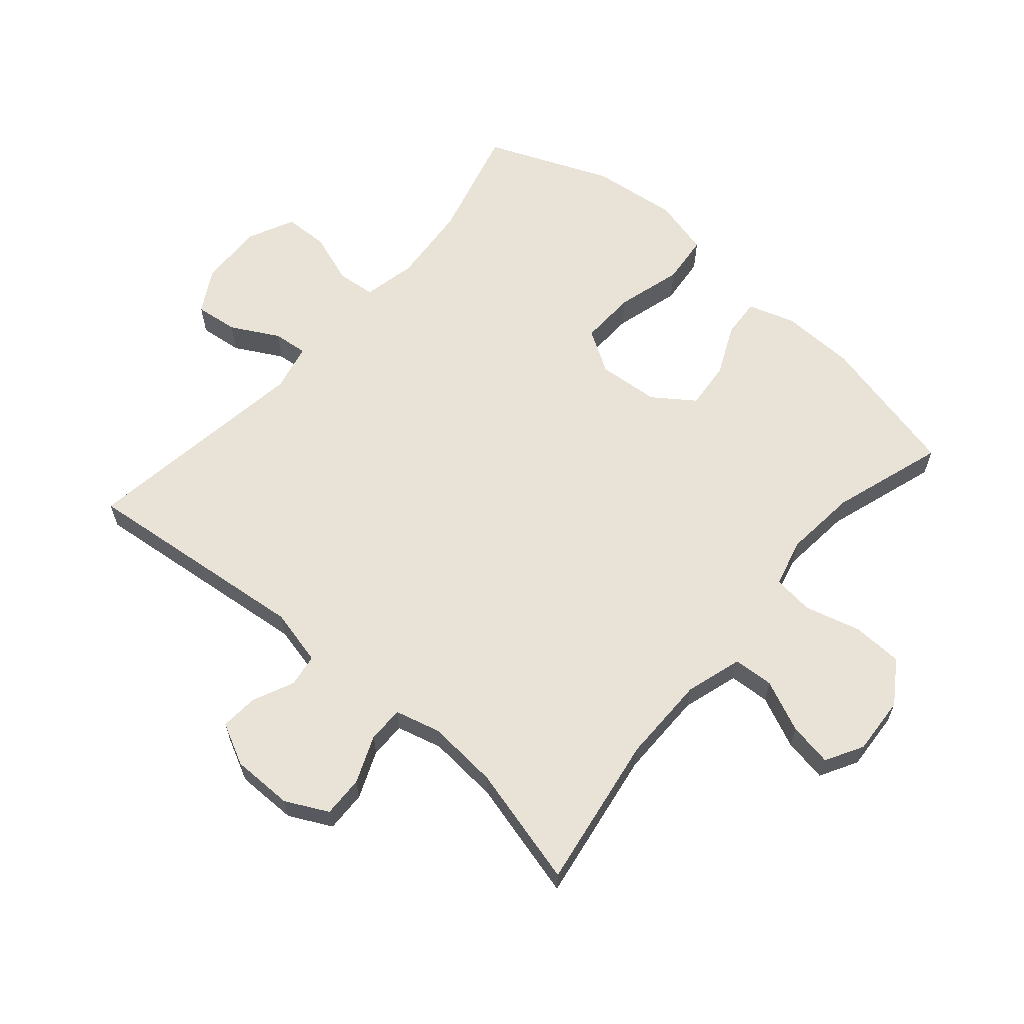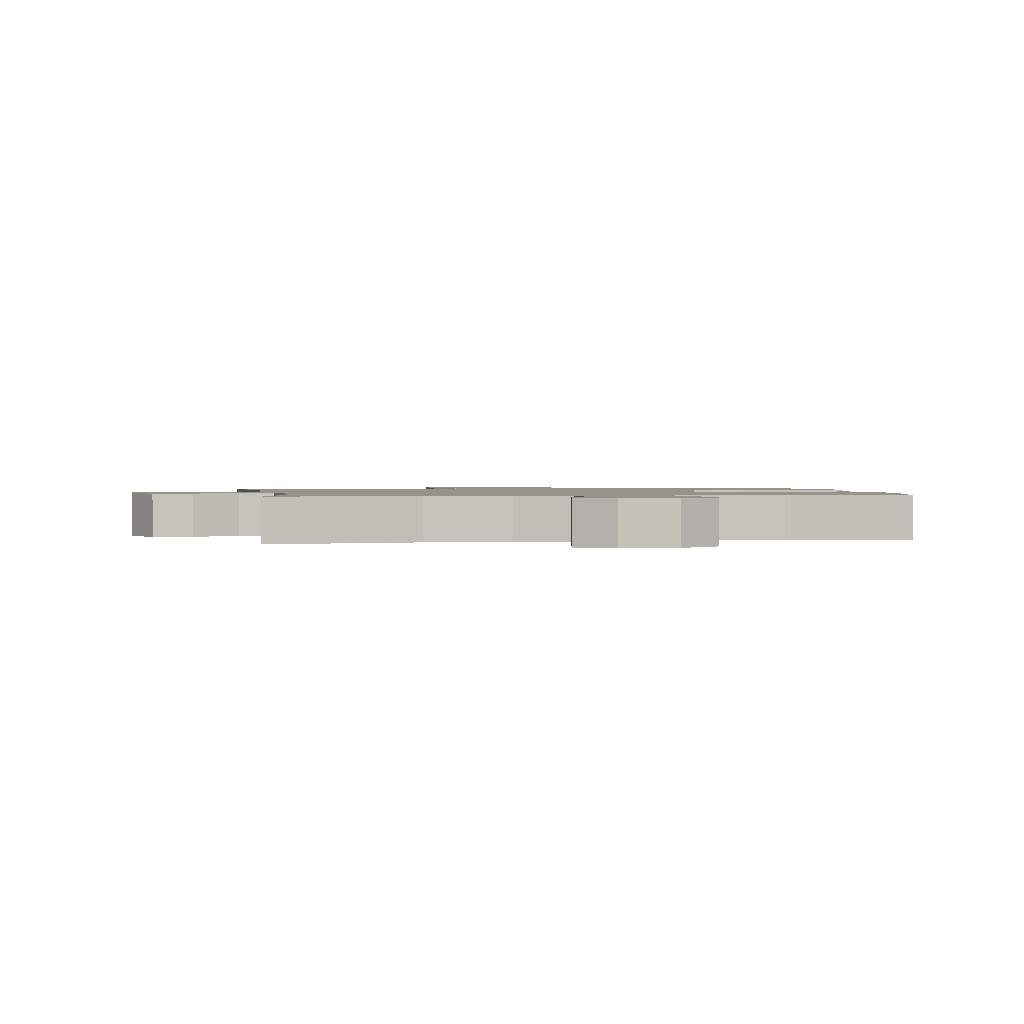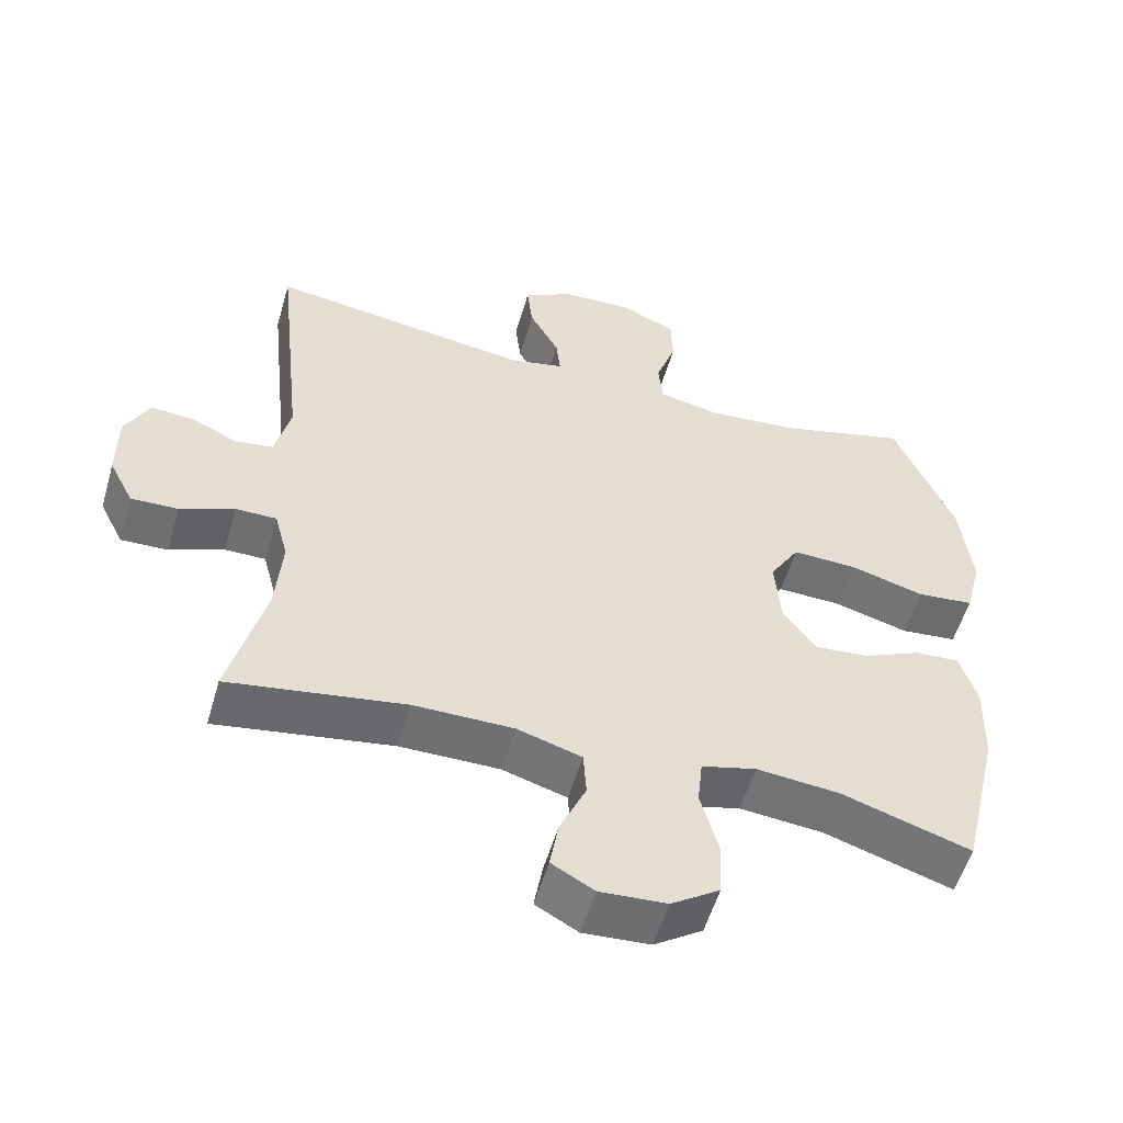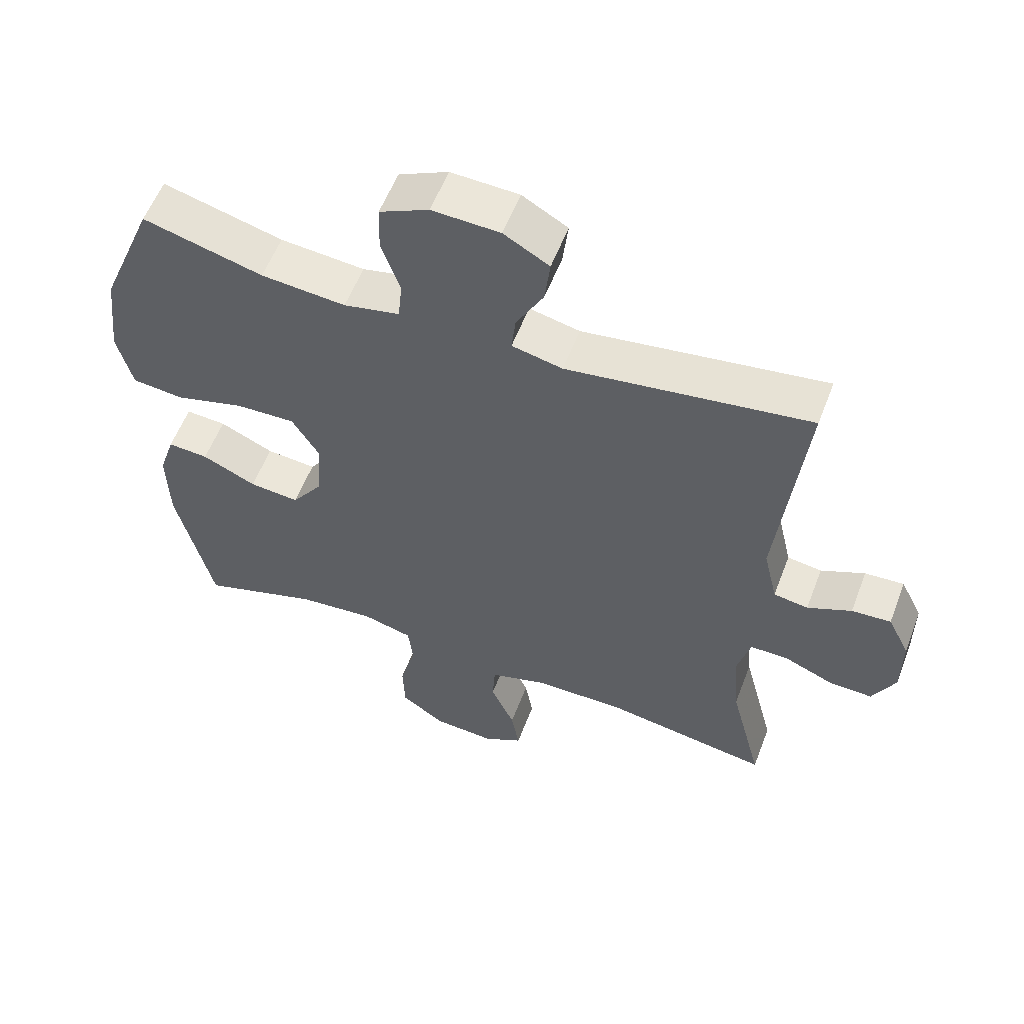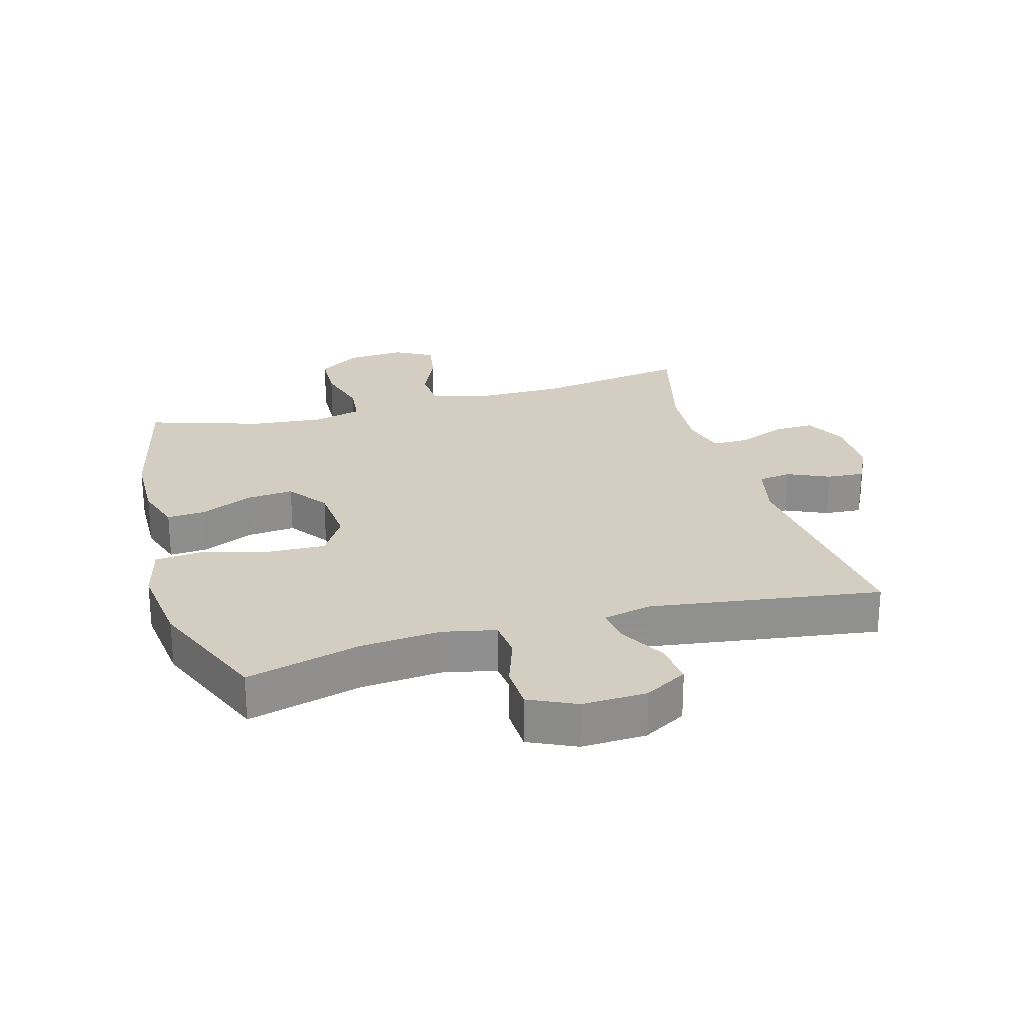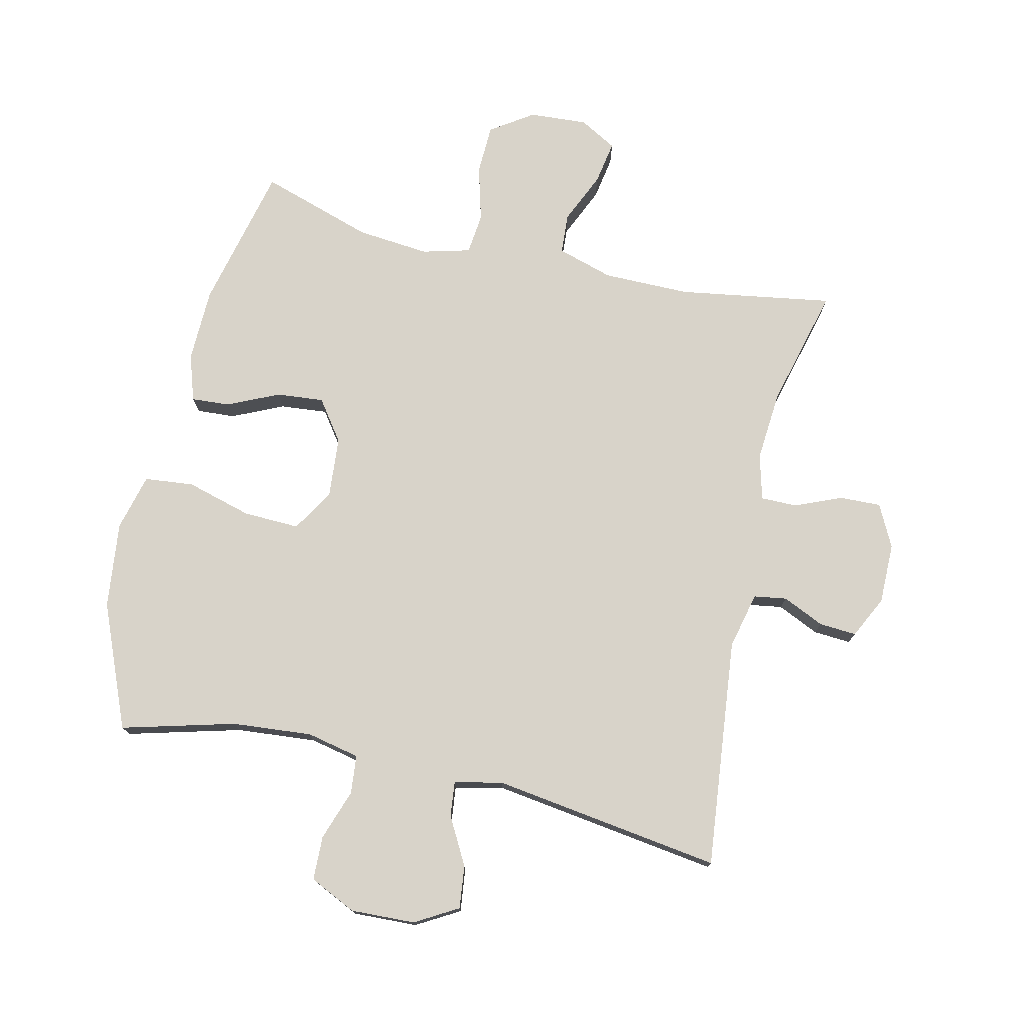
<metadata>
{"format":"obj","ext":"obj","renderer":"f3d","projection":"perspective","resolution":1024,"background":"white","views":[{"elev":62.5,"azim":130.8,"up":"+Y"},{"elev":1.3,"azim":170.8,"up":"+Y"},{"elev":-54.9,"azim":163.8,"up":"+Z"},{"elev":56.9,"azim":20.8,"up":"+Z"},{"elev":24.9,"azim":-15.8,"up":"+Y"},{"elev":75.8,"azim":12.9,"up":"+Y"}]}
</metadata>
<code>
v 0.5 0.07 -0.5
v 0.256 0.07 -0.461
v 0.118 0.07 -0.461
v 0.029 0.07 -0.488
v 0.025 0.07 -0.552
v 0.061 0.07 -0.633
v 0.073 0.07 -0.702
v 0.014 0.07 -0.735
v -0.078 0.07 -0.729
v -0.145 0.07 -0.684
v -0.148 0.07 -0.605
v -0.124 0.07 -0.517
v -0.131 0.07 -0.452
v -0.207 0.07 -0.432
v -0.322 0.07 -0.443
v -0.5 0.07 -0.5
v -0.554 0.07 -0.271
v -0.557 0.07 -0.153
v -0.533 0.07 -0.079
v -0.472 0.07 -0.083
v -0.391 0.07 -0.12
v -0.316 0.07 -0.127
v -0.27 0.07 -0.063
v -0.262 0.07 0.034
v -0.303 0.07 0.101
v -0.392 0.07 0.098
v -0.496 0.07 0.069
v -0.574 0.07 0.077
v -0.597 0.07 0.167
v -0.581 0.07 0.304
v -0.5 0.07 0.5
v -0.32 0.07 0.452
v -0.193 0.07 0.441
v -0.109 0.07 0.459
v -0.103 0.07 0.52
v -0.131 0.07 0.601
v -0.129 0.07 0.671
v -0.055 0.07 0.706
v 0.047 0.07 0.702
v 0.115 0.07 0.663
v 0.107 0.07 0.595
v 0.066 0.07 0.52
v 0.06 0.07 0.465
v 0.136 0.07 0.448
v 0.5 0.07 0.5
v 0.461 0.07 0.136
v 0.482 0.07 0.046
v 0.534 0.07 0.038
v 0.6 0.07 0.068
v 0.659 0.07 0.072
v 0.692 0.07 0.006
v 0.692 0.07 -0.091
v 0.658 0.07 -0.158
v 0.593 0.07 -0.156
v 0.518 0.07 -0.125
v 0.461 0.07 -0.125
v 0.442 0.07 -0.197
v 0.451 0.07 -0.31
v 0.5 0 -0.5
v 0.256 0 -0.461
v 0.118 0 -0.461
v 0.029 0 -0.488
v 0.025 0 -0.552
v 0.061 0 -0.633
v 0.073 0 -0.702
v 0.014 0 -0.735
v -0.078 0 -0.729
v -0.145 0 -0.684
v -0.148 0 -0.605
v -0.124 0 -0.517
v -0.131 0 -0.452
v -0.207 0 -0.432
v -0.322 0 -0.443
v -0.5 0 -0.5
v -0.554 0 -0.271
v -0.557 0 -0.153
v -0.533 0 -0.079
v -0.472 0 -0.083
v -0.391 0 -0.12
v -0.316 0 -0.127
v -0.27 0 -0.063
v -0.262 0 0.034
v -0.303 0 0.101
v -0.392 0 0.098
v -0.496 0 0.069
v -0.574 0 0.077
v -0.597 0 0.167
v -0.581 0 0.304
v -0.5 0 0.5
v -0.32 0 0.452
v -0.193 0 0.441
v -0.109 0 0.459
v -0.103 0 0.52
v -0.131 0 0.601
v -0.129 0 0.671
v -0.055 0 0.706
v 0.047 0 0.702
v 0.115 0 0.663
v 0.107 0 0.595
v 0.066 0 0.52
v 0.06 0 0.465
v 0.136 0 0.448
v 0.5 0 0.5
v 0.461 0 0.136
v 0.482 0 0.046
v 0.534 0 0.038
v 0.6 0 0.068
v 0.659 0 0.072
v 0.692 0 0.006
v 0.692 0 -0.091
v 0.658 0 -0.158
v 0.593 0 -0.156
v 0.518 0 -0.125
v 0.461 0 -0.125
v 0.442 0 -0.197
v 0.451 0 -0.31
f 53 54 55
f 52 53 55
f 51 52 55
f 50 51 55
f 49 50 55
f 48 49 55
f 47 48 55 56
f 46 47 56 57
f 44 45 46
f 43 44 46 57
f 40 41 42
f 39 40 42
f 38 39 42
f 37 38 42
f 36 37 42
f 35 36 42
f 34 35 42 43
f 43 57 58
f 34 43 58
f 33 34 58
f 30 31 32
f 29 30 32
f 28 29 32
f 27 28 32
f 26 27 32
f 25 26 32 33
f 19 20 21
f 18 19 21
f 17 18 21
f 16 17 21
f 15 16 21
f 14 15 21 22
f 13 14 22 23
f 10 11 12
f 9 10 12
f 8 9 12
f 7 8 12
f 6 7 12
f 5 6 12
f 4 5 12 13
f 13 23 24
f 4 13 24
f 3 4 24
f 58 1 2
f 25 33 58
f 24 25 58
f 3 24 58
f 2 3 58
f 113 112 111
f 113 111 110
f 113 110 109
f 113 109 108
f 113 108 107
f 113 107 106
f 114 113 106 105
f 115 114 105 104
f 104 103 102
f 115 104 102 101
f 100 99 98
f 100 98 97
f 100 97 96
f 100 96 95
f 100 95 94
f 100 94 93
f 101 100 93 92
f 116 115 101
f 116 101 92
f 116 92 91
f 90 89 88
f 90 88 87
f 90 87 86
f 90 86 85
f 90 85 84
f 91 90 84 83
f 79 78 77
f 79 77 76
f 79 76 75
f 79 75 74
f 79 74 73
f 80 79 73 72
f 81 80 72 71
f 70 69 68
f 70 68 67
f 70 67 66
f 70 66 65
f 70 65 64
f 70 64 63
f 71 70 63 62
f 82 81 71
f 82 71 62
f 82 62 61
f 60 59 116
f 116 91 83
f 116 83 82
f 116 82 61
f 116 61 60
f 1 59 60 2
f 2 60 61 3
f 3 61 62 4
f 4 62 63 5
f 5 63 64 6
f 6 64 65 7
f 7 65 66 8
f 8 66 67 9
f 9 67 68 10
f 10 68 69 11
f 11 69 70 12
f 12 70 71 13
f 13 71 72 14
f 14 72 73 15
f 15 73 74 16
f 16 74 75 17
f 17 75 76 18
f 18 76 77 19
f 19 77 78 20
f 20 78 79 21
f 21 79 80 22
f 22 80 81 23
f 23 81 82 24
f 24 82 83 25
f 25 83 84 26
f 26 84 85 27
f 27 85 86 28
f 28 86 87 29
f 29 87 88 30
f 30 88 89 31
f 31 89 90 32
f 32 90 91 33
f 33 91 92 34
f 34 92 93 35
f 35 93 94 36
f 36 94 95 37
f 37 95 96 38
f 38 96 97 39
f 39 97 98 40
f 40 98 99 41
f 41 99 100 42
f 42 100 101 43
f 43 101 102 44
f 44 102 103 45
f 45 103 104 46
f 46 104 105 47
f 47 105 106 48
f 48 106 107 49
f 49 107 108 50
f 50 108 109 51
f 51 109 110 52
f 52 110 111 53
f 53 111 112 54
f 54 112 113 55
f 55 113 114 56
f 56 114 115 57
f 57 115 116 58
f 58 116 59 1

</code>
